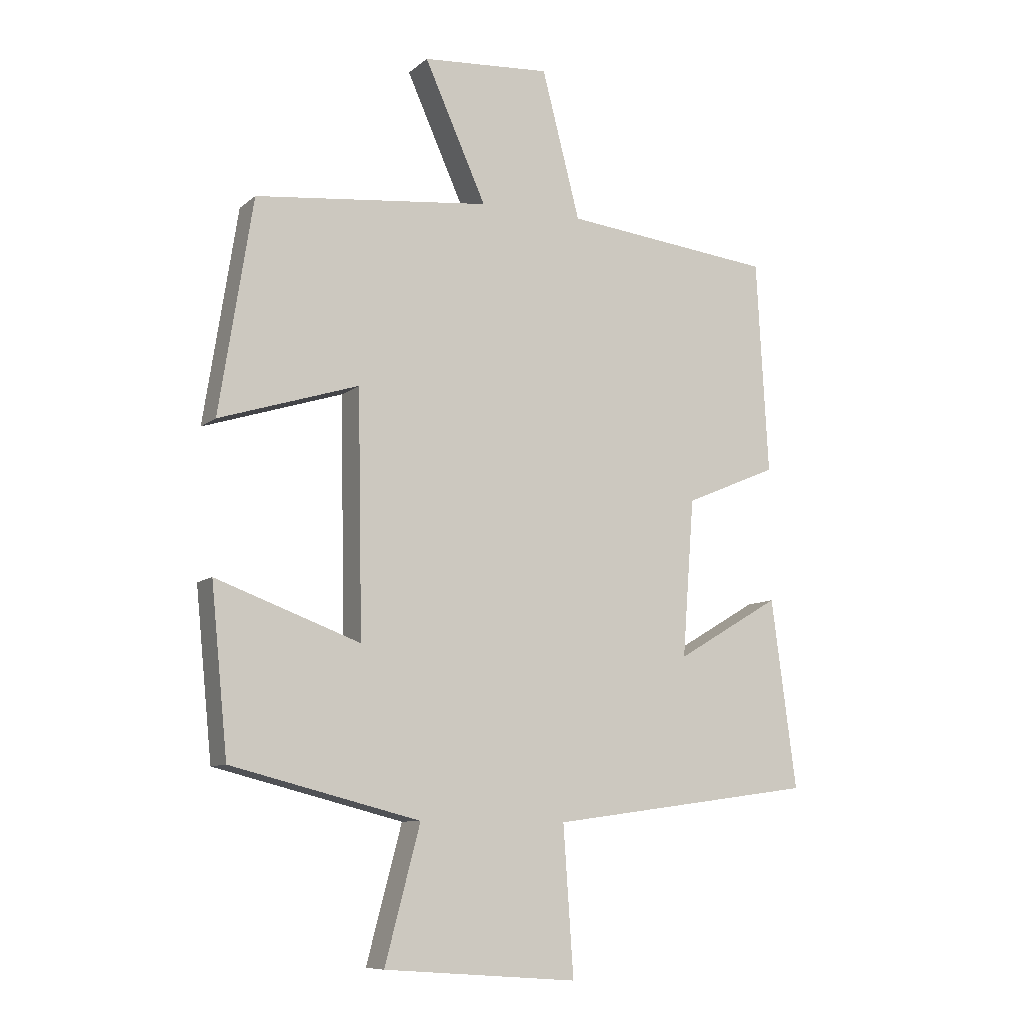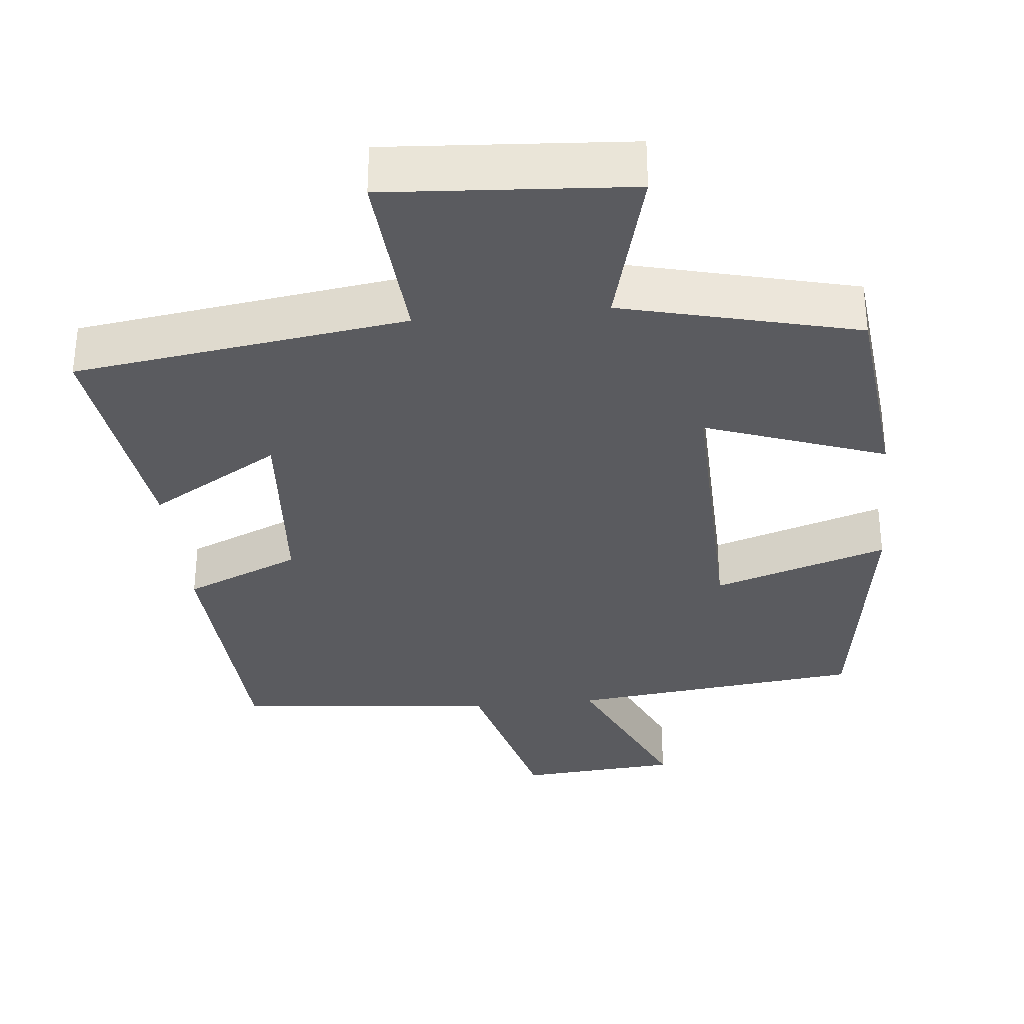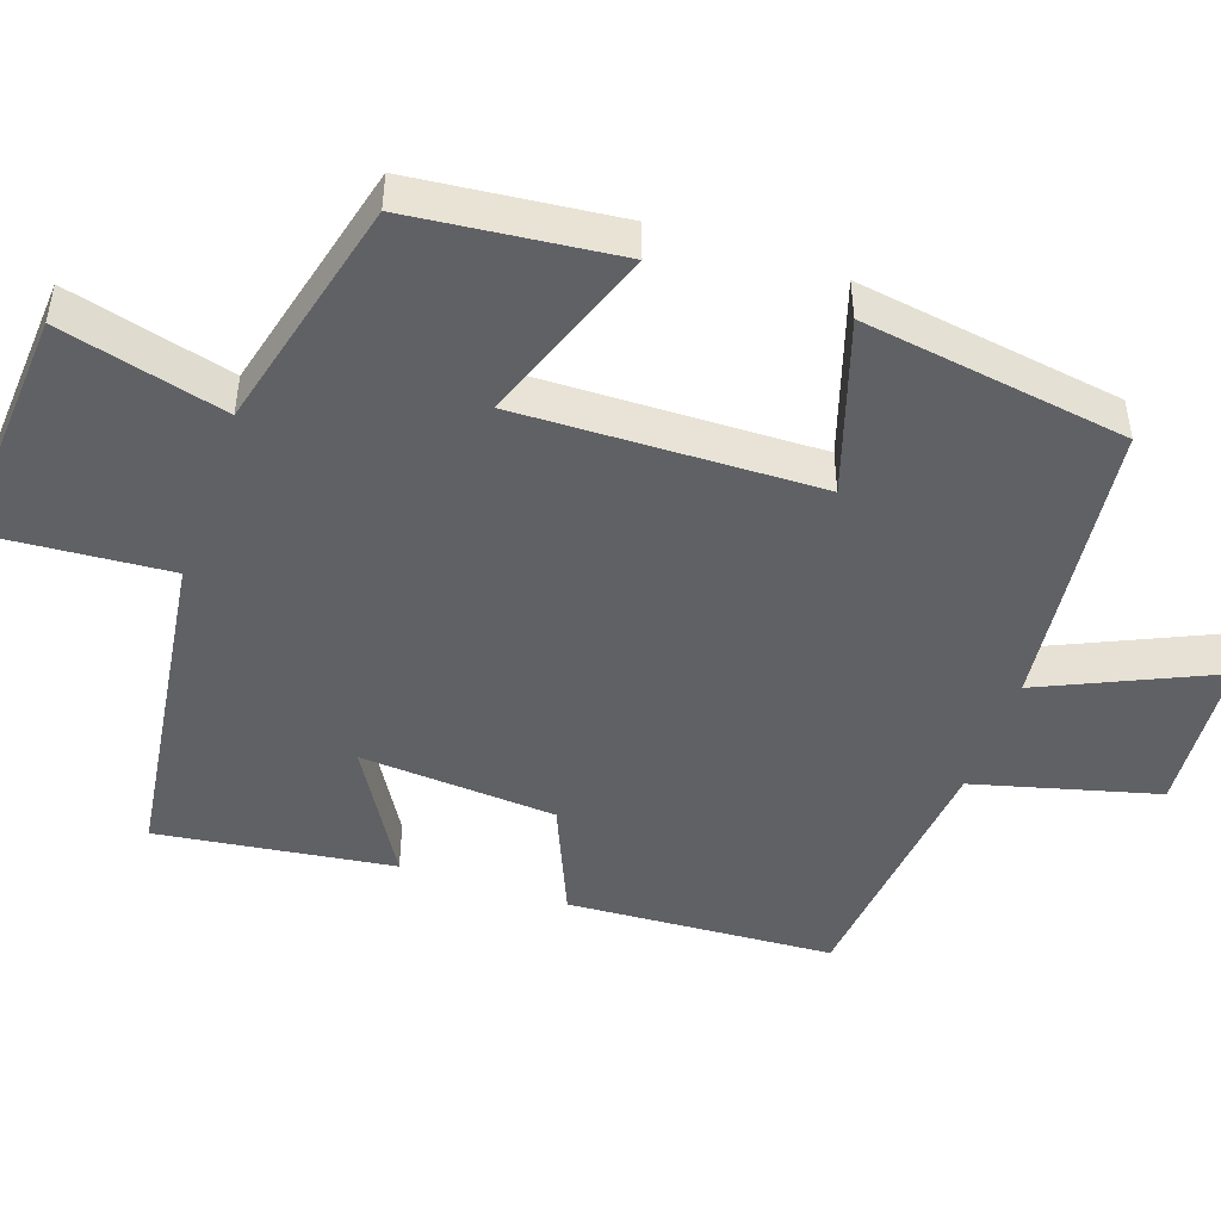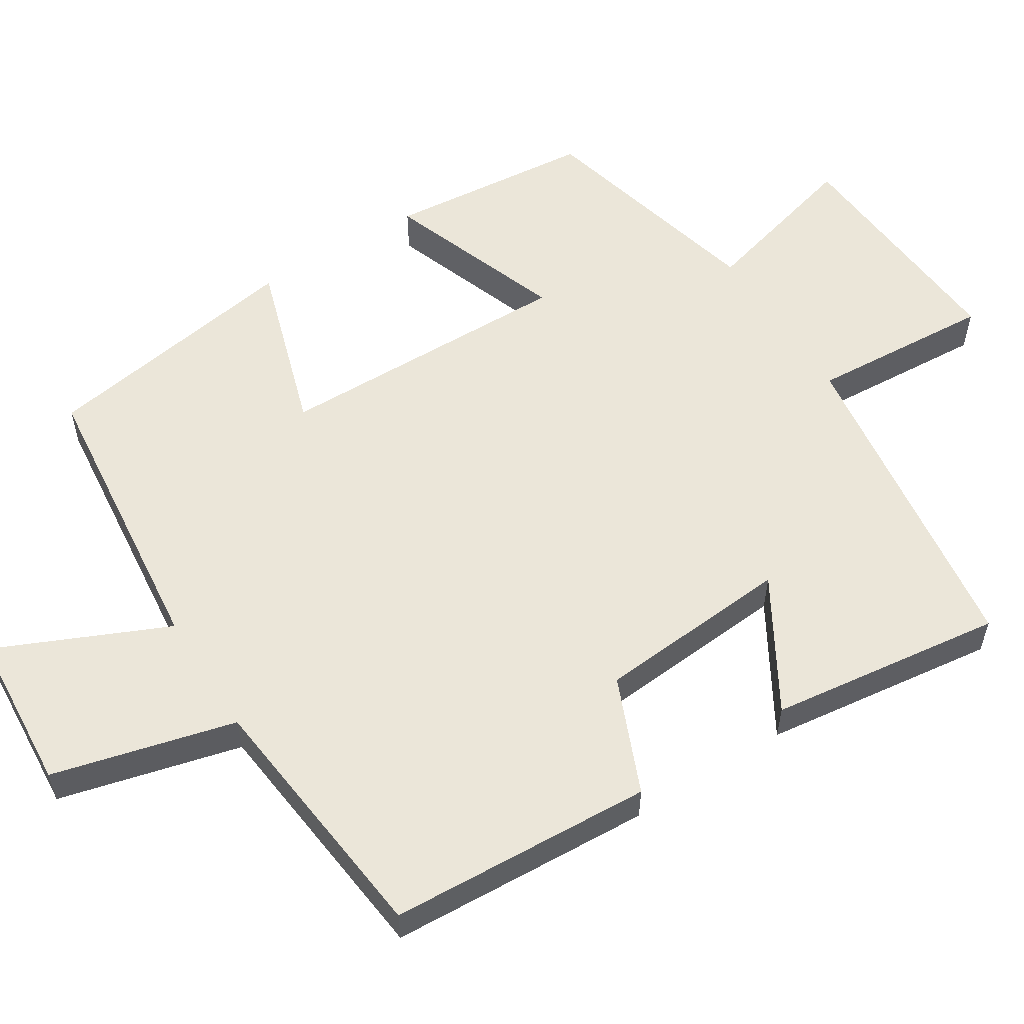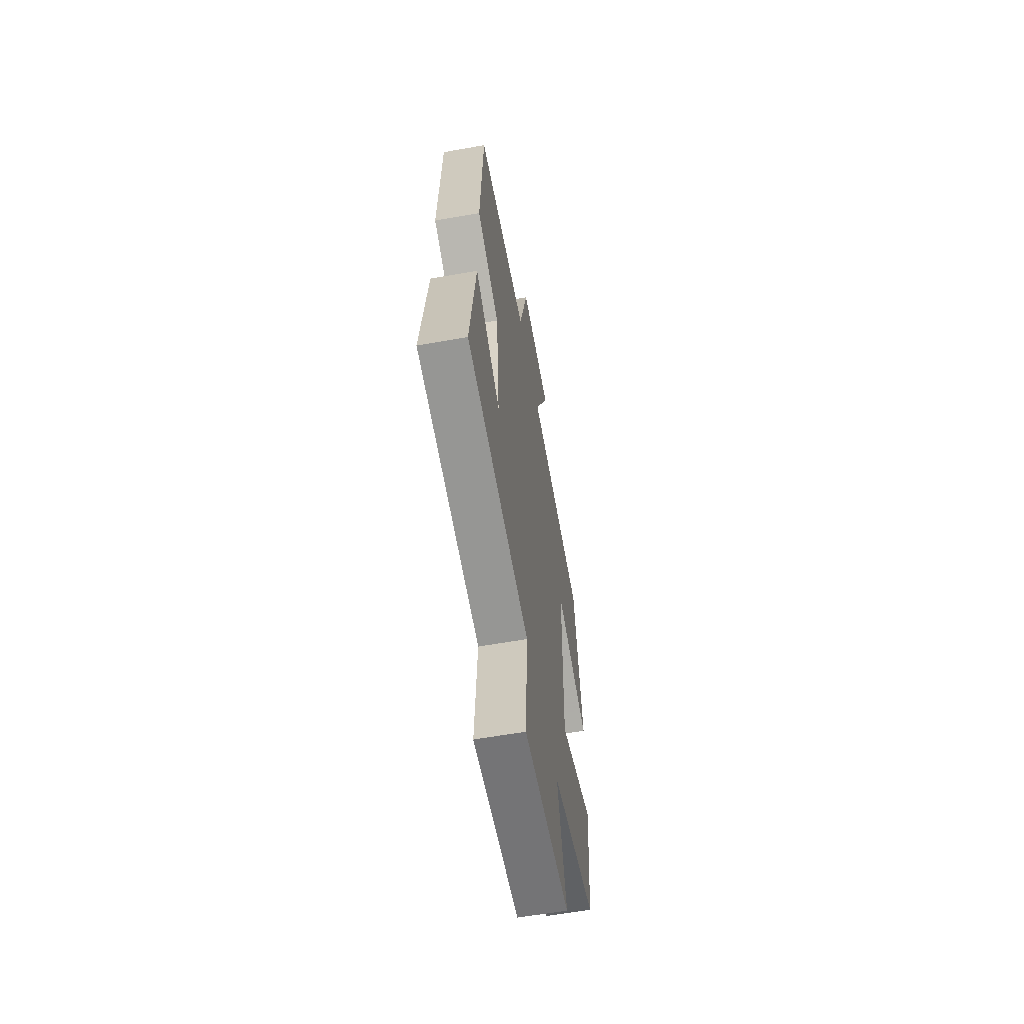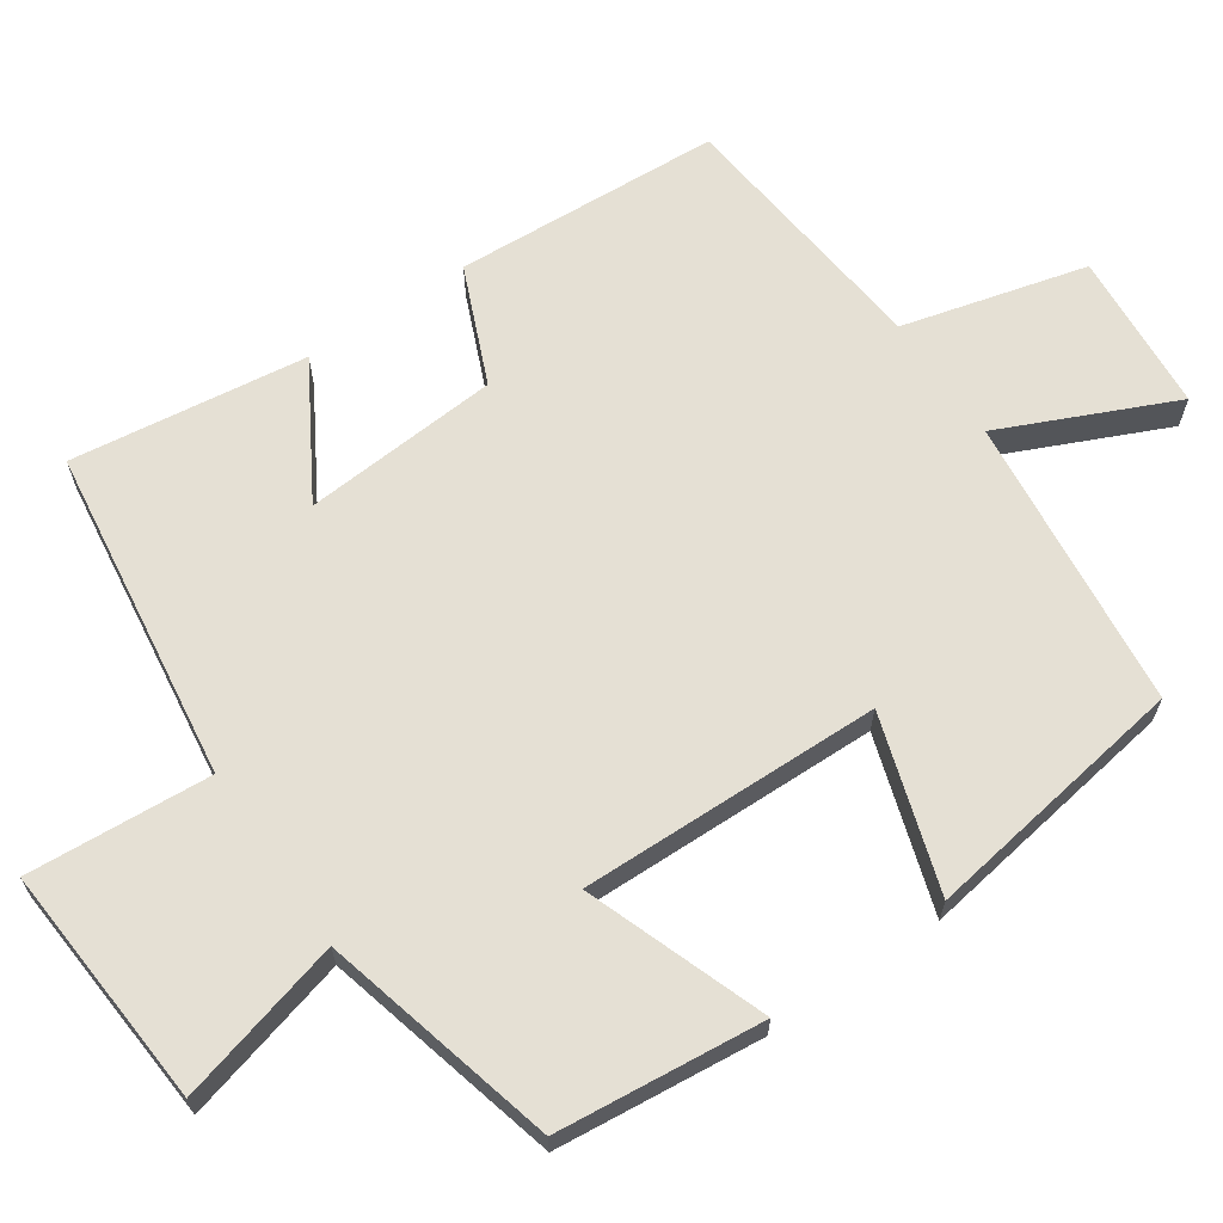
<metadata>
{"format":"obj","ext":"obj","renderer":"f3d","projection":"perspective","resolution":1024,"background":"white","views":[{"elev":-9.2,"azim":-27.1,"up":"+Z"},{"elev":-33.2,"azim":-174.0,"up":"+Y"},{"elev":-47.1,"azim":-108.8,"up":"+Y"},{"elev":56.7,"azim":57.6,"up":"+Y"},{"elev":-60.3,"azim":100.3,"up":"+Z"},{"elev":65.5,"azim":-124.3,"up":"+Y"}]}
</metadata>
<code>
v 0.48 0.07 0.462
v 0.5 0.07 0.104
v 0.344 0.07 0.038
v 0.324 0.07 -0.226
v 0.5 0.07 -0.122
v 0.542 0.07 -0.439
v 0.095 0.07 -0.5
v 0.112 0.07 -0.747
v -0.214 0.07 -0.723
v -0.155 0.07 -0.5
v -0.472 0.07 -0.42
v -0.5 0.07 -0.142
v -0.258 0.07 -0.23
v -0.266 0.07 0.174
v -0.5 0.07 0.1
v -0.444 0.07 0.457
v -0.049 0.07 0.5
v -0.153 0.07 0.731
v 0.063 0.07 0.747
v 0.127 0.07 0.5
v 0.48 0 0.462
v 0.5 0 0.104
v 0.344 0 0.038
v 0.324 0 -0.226
v 0.5 0 -0.122
v 0.542 0 -0.439
v 0.095 0 -0.5
v 0.112 0 -0.747
v -0.214 0 -0.723
v -0.155 0 -0.5
v -0.472 0 -0.42
v -0.5 0 -0.142
v -0.258 0 -0.23
v -0.266 0 0.174
v -0.5 0 0.1
v -0.444 0 0.457
v -0.049 0 0.5
v -0.153 0 0.731
v 0.063 0 0.747
v 0.127 0 0.5
f 17 18 19 20
f 17 20 1
f 16 17 1
f 15 16 1
f 14 15 1
f 13 14 1
f 10 11 12 13
f 10 13 1
f 7 8 9 10
f 4 5 6 7
f 3 4 7 10
f 1 2 3
f 1 3 10
f 40 39 38 37
f 21 40 37
f 21 37 36
f 21 36 35
f 21 35 34
f 21 34 33
f 33 32 31 30
f 21 33 30
f 30 29 28 27
f 27 26 25 24
f 30 27 24 23
f 23 22 21
f 30 23 21
f 1 21 22 2
f 2 22 23 3
f 3 23 24 4
f 4 24 25 5
f 5 25 26 6
f 6 26 27 7
f 7 27 28 8
f 8 28 29 9
f 9 29 30 10
f 10 30 31 11
f 11 31 32 12
f 12 32 33 13
f 13 33 34 14
f 14 34 35 15
f 15 35 36 16
f 16 36 37 17
f 17 37 38 18
f 18 38 39 19
f 19 39 40 20
f 20 40 21 1

</code>
